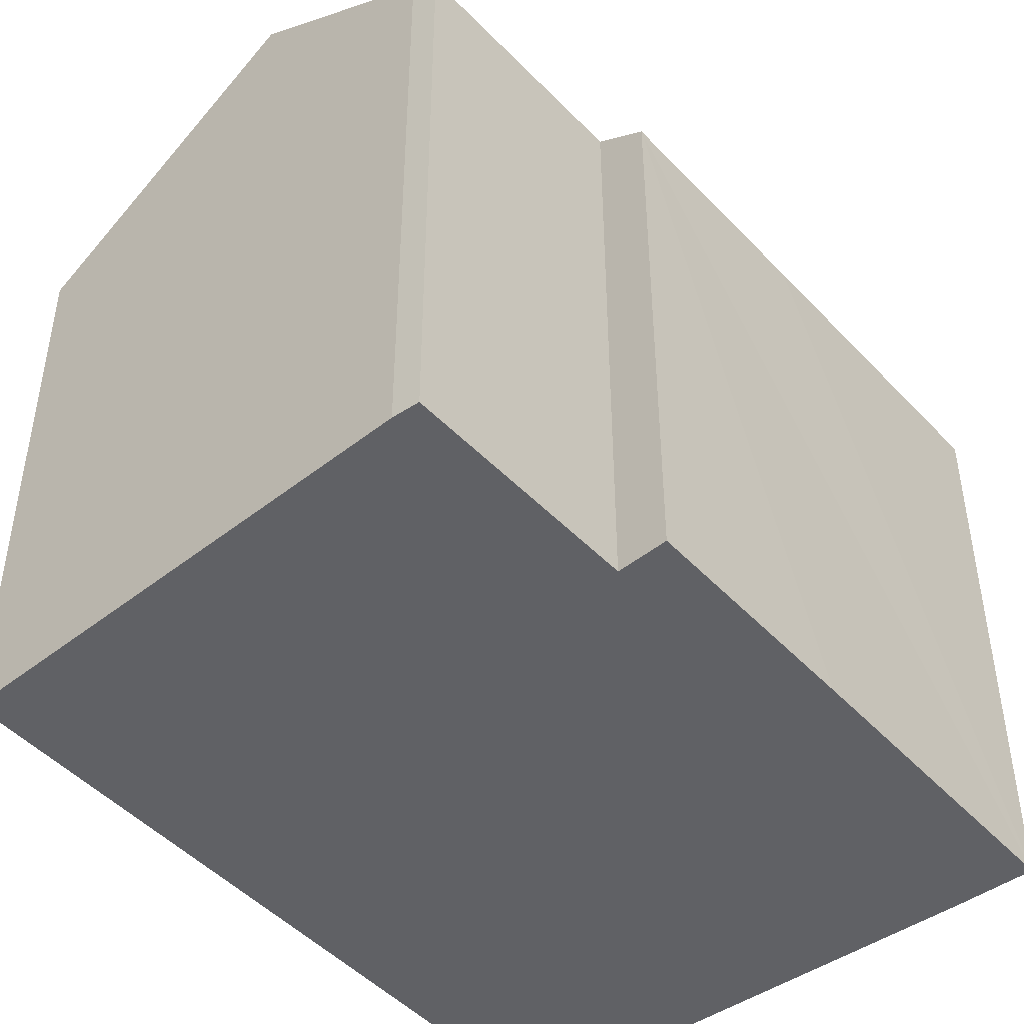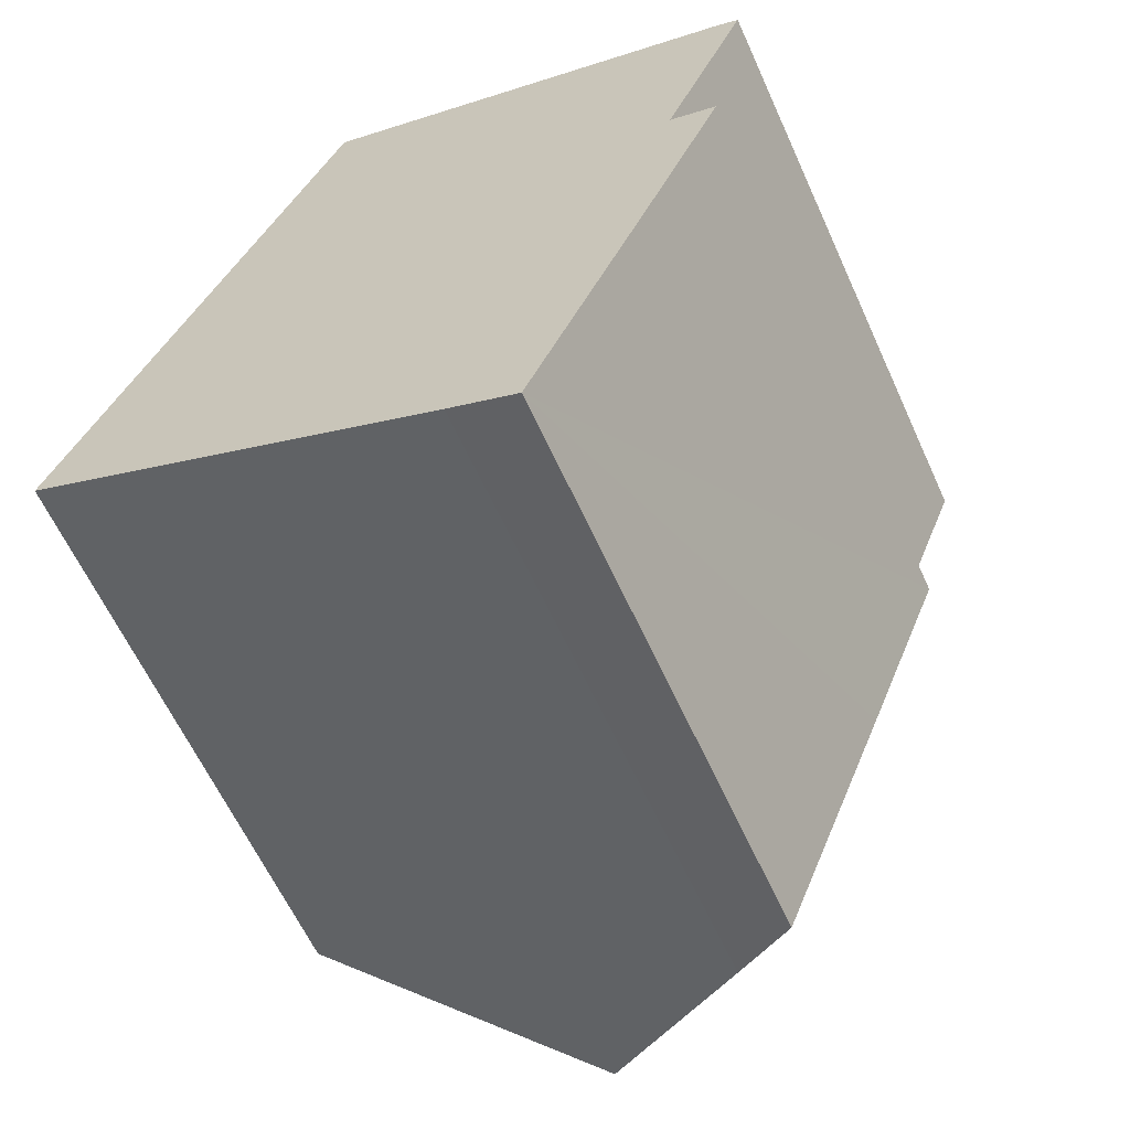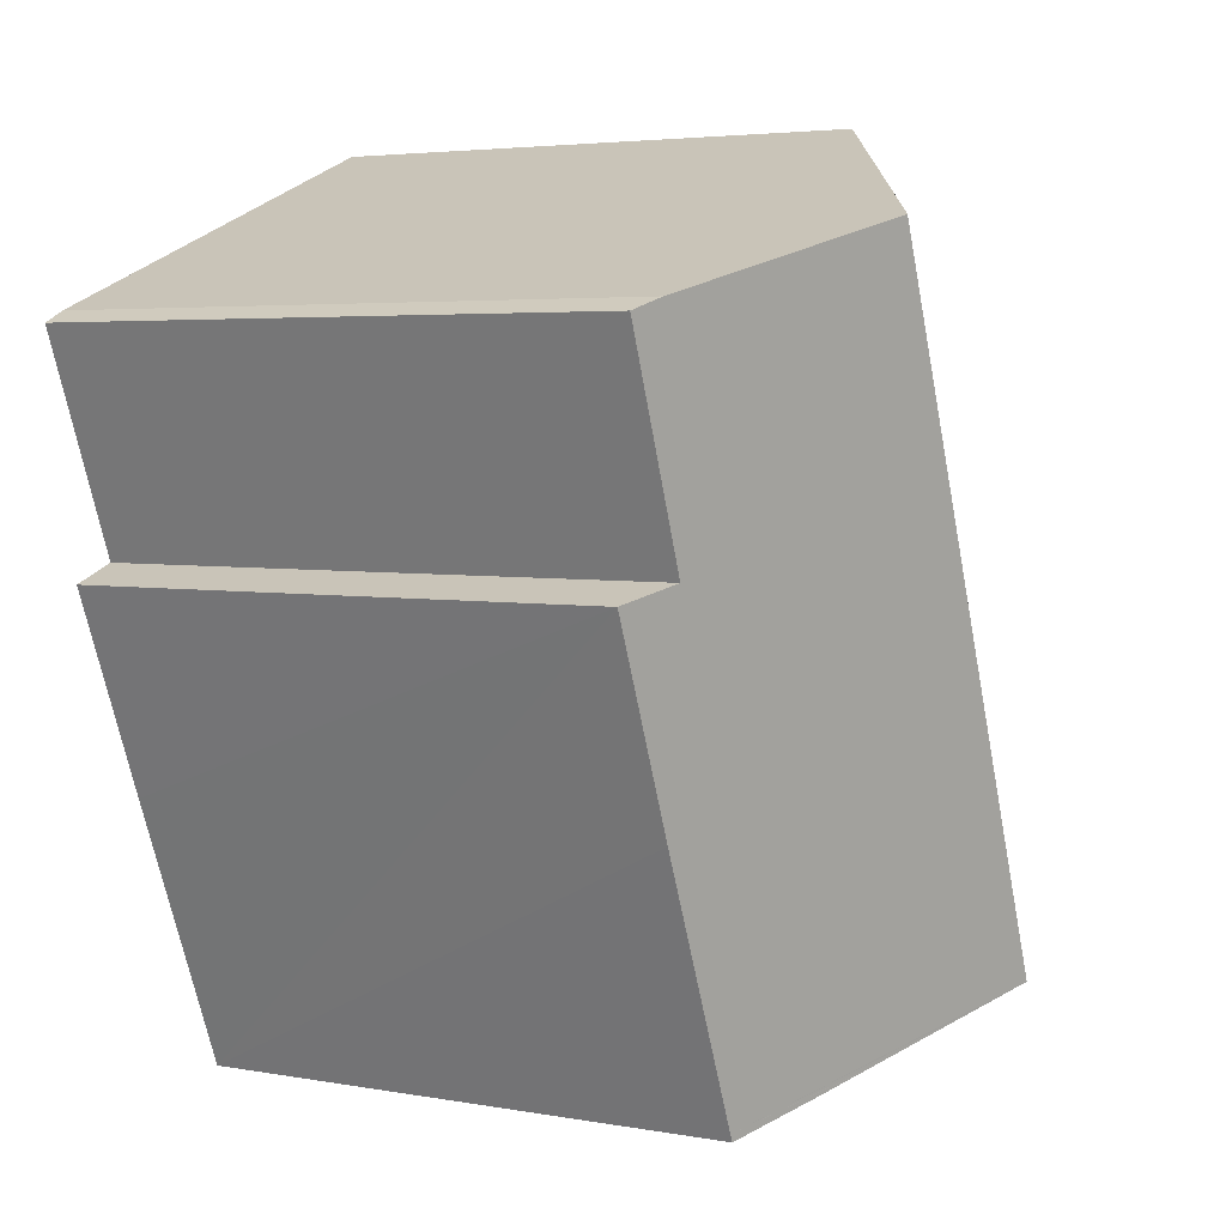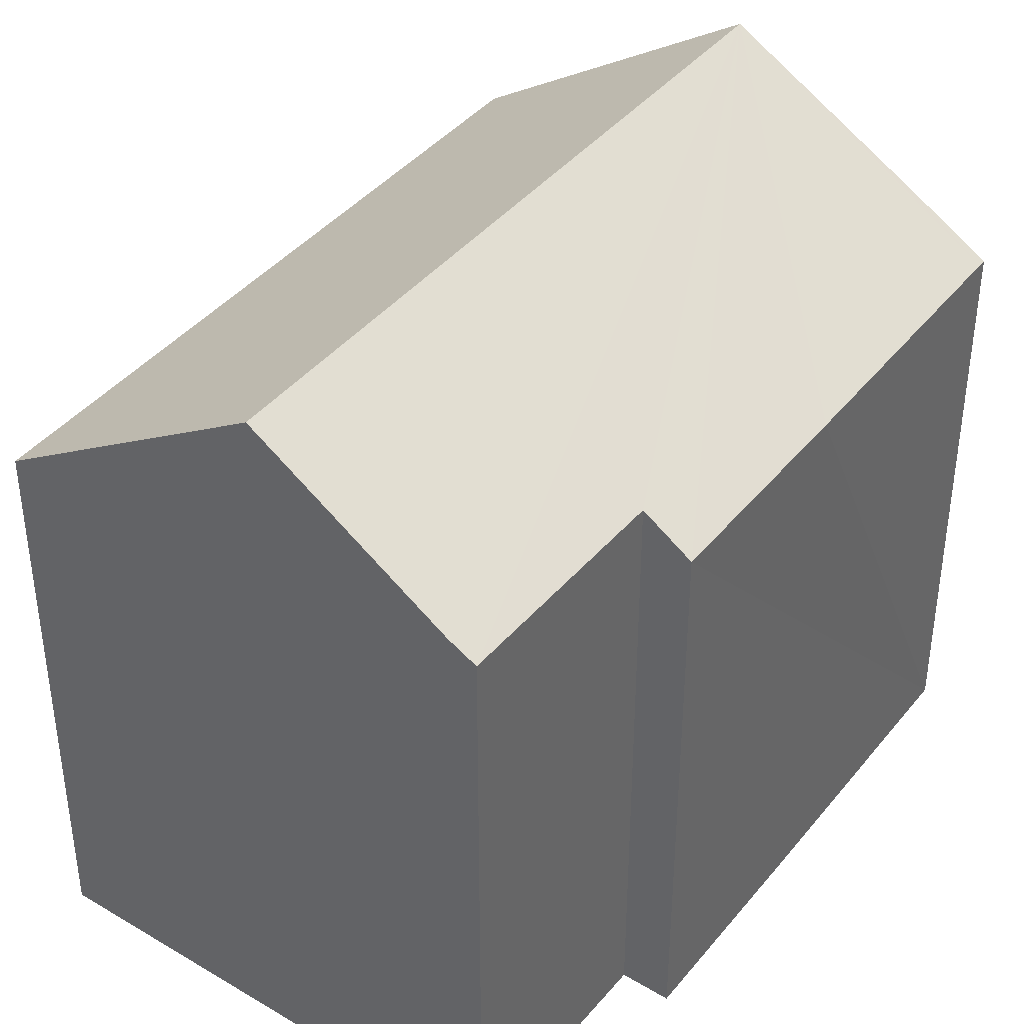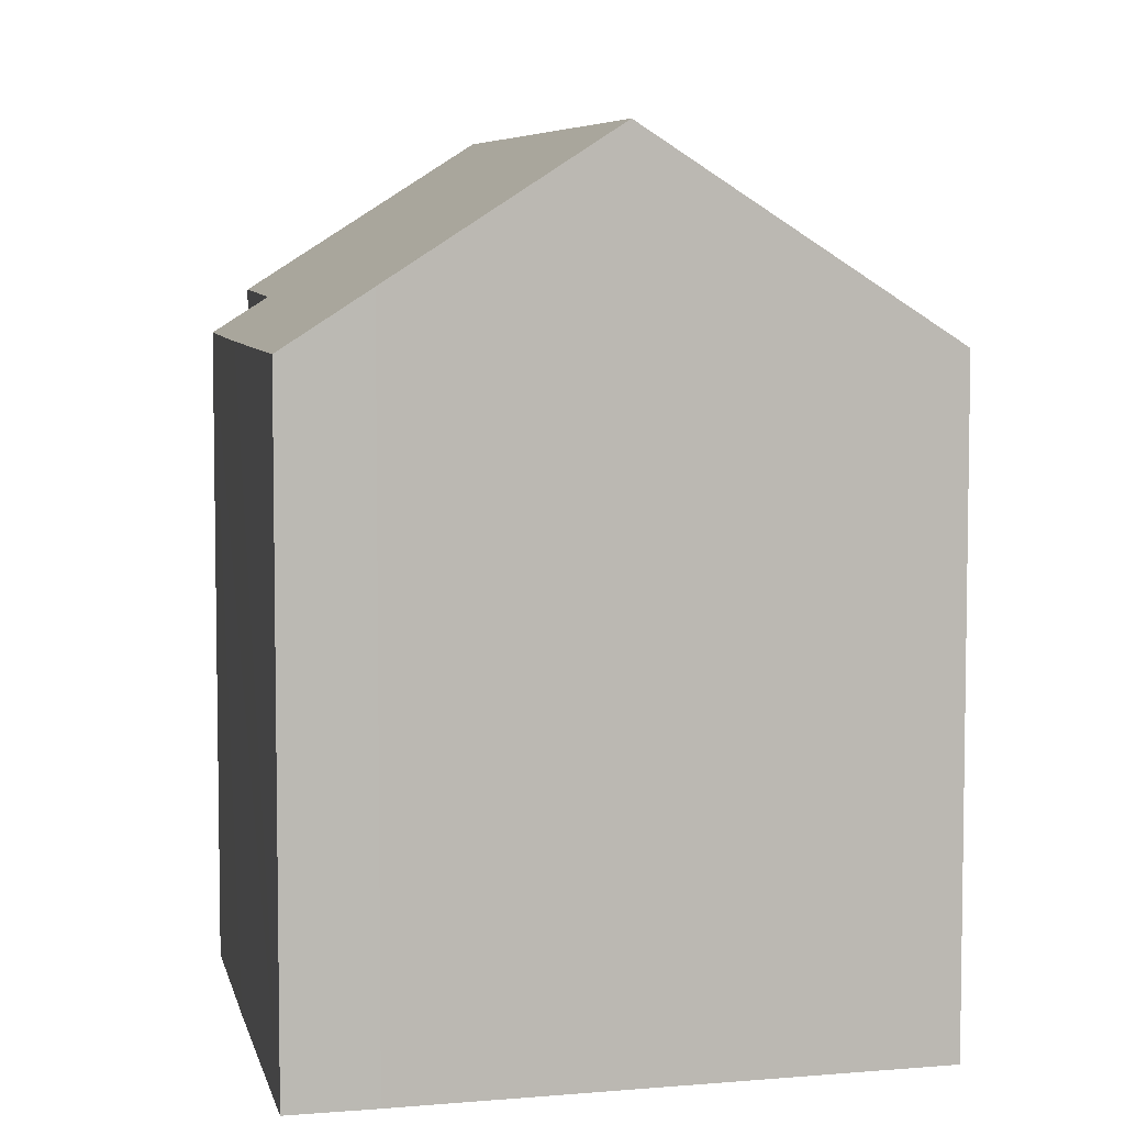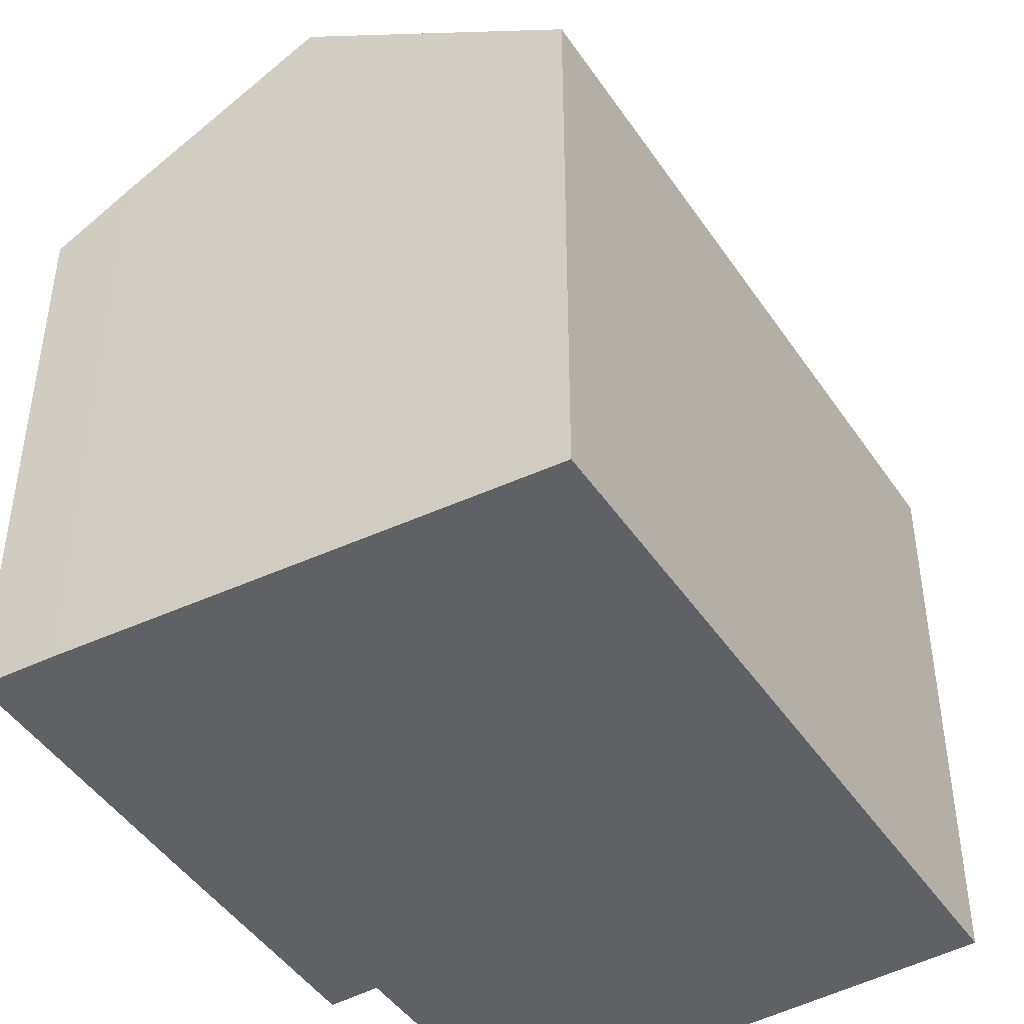
<metadata>
{"format":"obj","ext":"obj","renderer":"f3d","projection":"perspective","resolution":1024,"background":"white","views":[{"elev":-48.1,"azim":62.5,"up":"+Y"},{"elev":-62.1,"azim":24.4,"up":"+Z"},{"elev":4.1,"azim":120.7,"up":"+Z"},{"elev":41.0,"azim":57.1,"up":"+Y"},{"elev":6.3,"azim":-169.3,"up":"+Y"},{"elev":-45.8,"azim":-126.5,"up":"+Y"}]}
</metadata>
<code>
v  11.42 16.72 -5.515
v  13.4 15.4 -6.168
v  13.31 15.4 -6.384
v  10.32 17.5 -4.981
v  10.11 17.65 -4.879
v  0.357 15.62 -0.172
v  13.99 20.07 15.15
v  6.67 20.07 -3.22
v  0 15.37 9.413e-16
v  7.939 15.95 17.48
v  7.026 15.33 17.84
v  7.501 15.65 17.65
v  10.11 17.43 16.65
v  18.92 16.71 13.25
v  19.56 16.26 12.94
v  17.3 16.21 7.076
v  18.55 15.36 6.594
v  16.34 15.37 1.061
v  7.613 19.41 -3.675
v  11.42 3.377e-16 -5.515
v  13.31 3.909e-16 -6.384
v  10.32 3.05e-16 -4.981
v  0 0 0
v  7.613 2.25e-16 -3.675
v  10.11 2.988e-16 -4.879
v  6.67 1.972e-16 -3.22
v  0.357 1.053e-17 -0.172
v  7.026 -1.092e-15 17.84
v  7.939 -1.071e-15 17.48
v  13.99 -9.279e-16 15.15
v  18.92 -8.115e-16 13.25
v  7.501 -1.081e-15 17.65
v  10.11 -1.02e-15 16.65
v  17.3 -4.333e-16 7.076
v  18.55 -4.038e-16 6.594
v  19.56 -7.922e-16 12.94
v  13.4 3.777e-16 -6.168
v  16.34 -6.497e-17 1.061
g defaultobject
f 1 2 3
f 2 1 4
f 2 4 5
f 6 7 8
f 7 6 9
f 7 9 10
f 10 9 11
f 10 11 12
f 7 10 13
f 14 8 7
f 8 14 15
f 8 15 16
f 8 16 17
f 8 17 18
f 8 18 2
f 8 2 19
f 19 2 5
f 3 20 1
f 20 3 21
f 19 6 8
f 6 19 5
f 6 5 4
f 6 4 1
f 6 1 20
f 6 20 9
f 9 20 22
f 9 22 23
f 23 22 24
f 24 22 25
f 23 24 26
f 23 26 27
f 23 11 9
f 11 23 28
f 13 14 7
f 14 13 10
f 14 10 12
f 14 12 11
f 14 11 28
f 14 28 29
f 14 29 30
f 14 30 31
f 29 28 32
f 30 29 33
f 34 17 16
f 17 34 35
f 31 15 14
f 15 31 36
f 36 16 15
f 16 36 34
f 2 21 3
f 21 2 18
f 21 18 17
f 21 17 37
f 37 17 38
f 38 17 35
f 23 29 28
f 29 23 33
f 33 23 27
f 33 27 26
f 33 26 30
f 30 26 31
f 31 26 24
f 31 24 25
f 31 25 22
f 31 22 36
f 36 22 20
f 36 20 34
f 34 20 35
f 35 20 21
f 35 21 38
f 38 21 37

</code>
